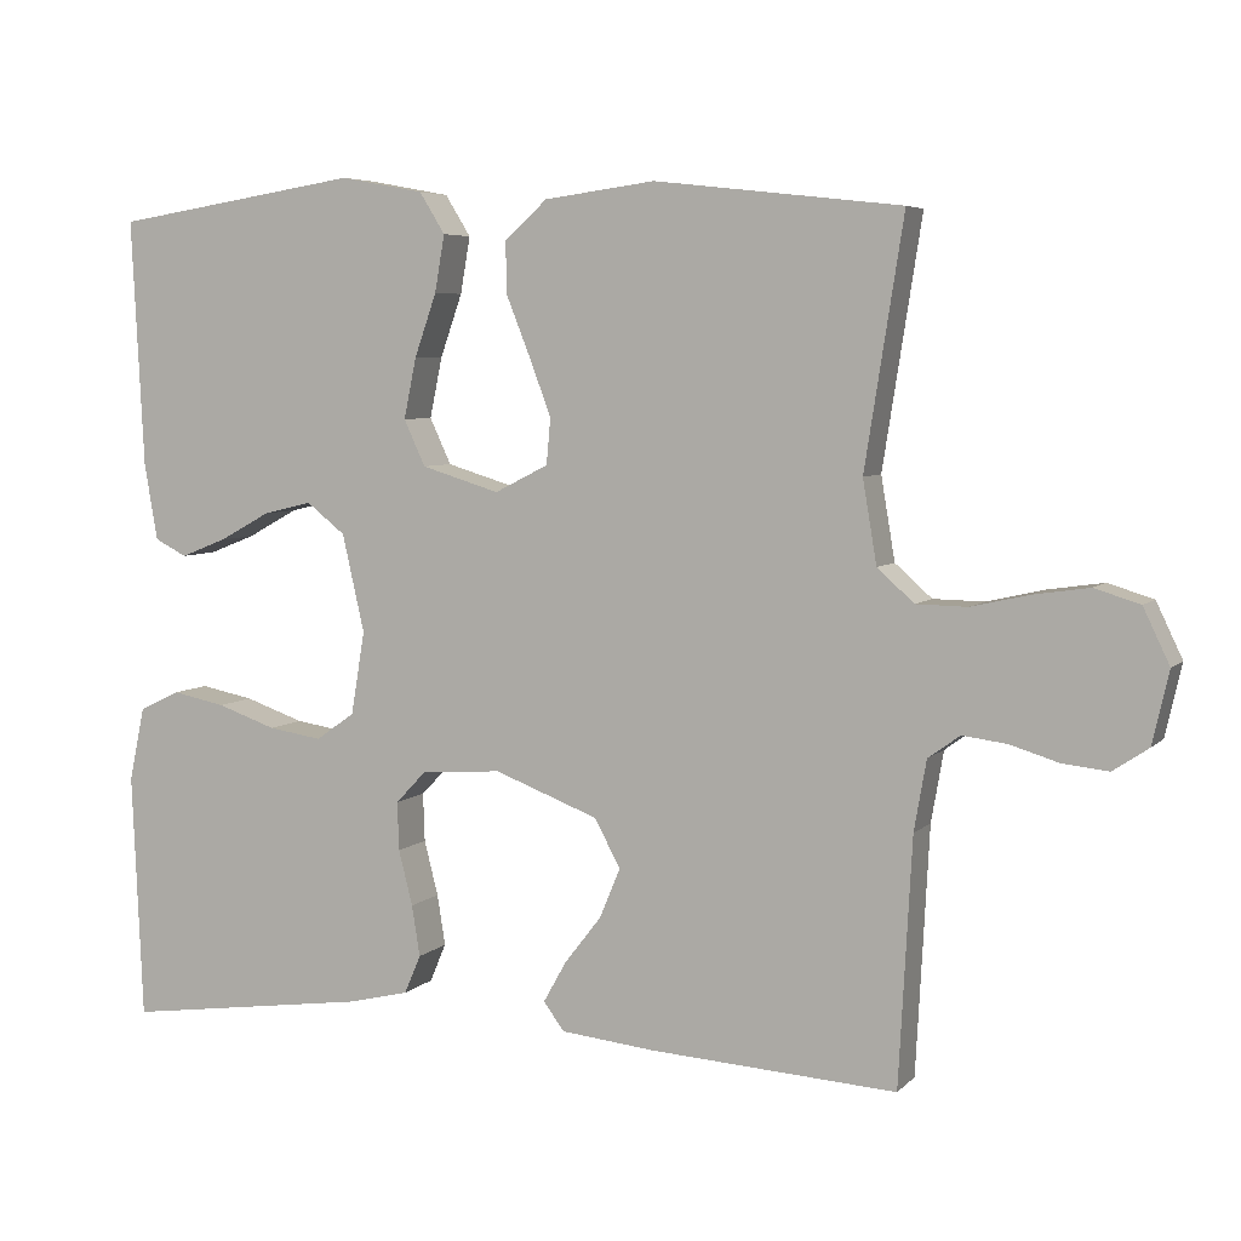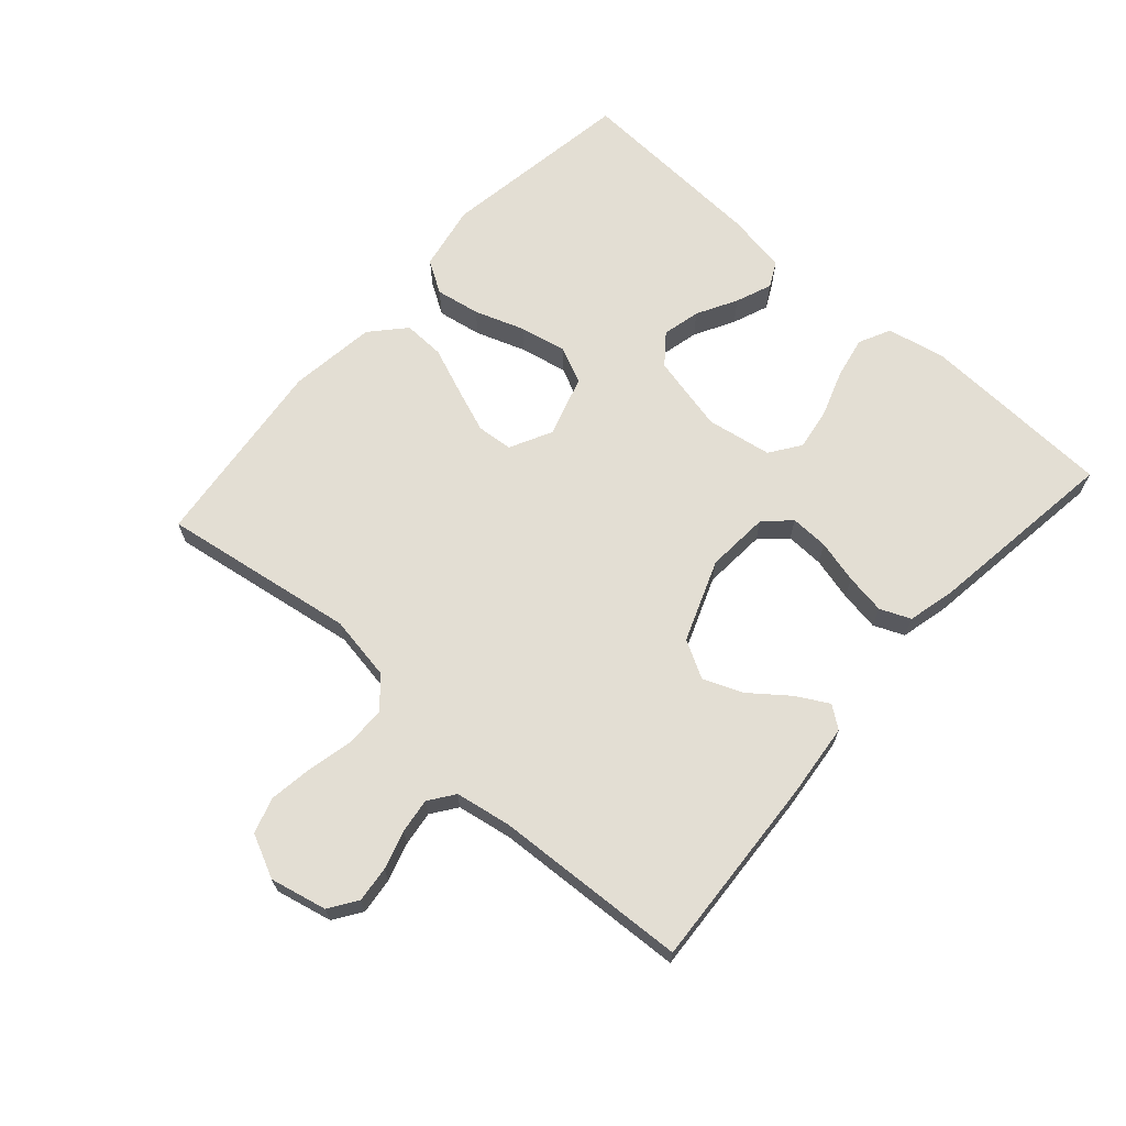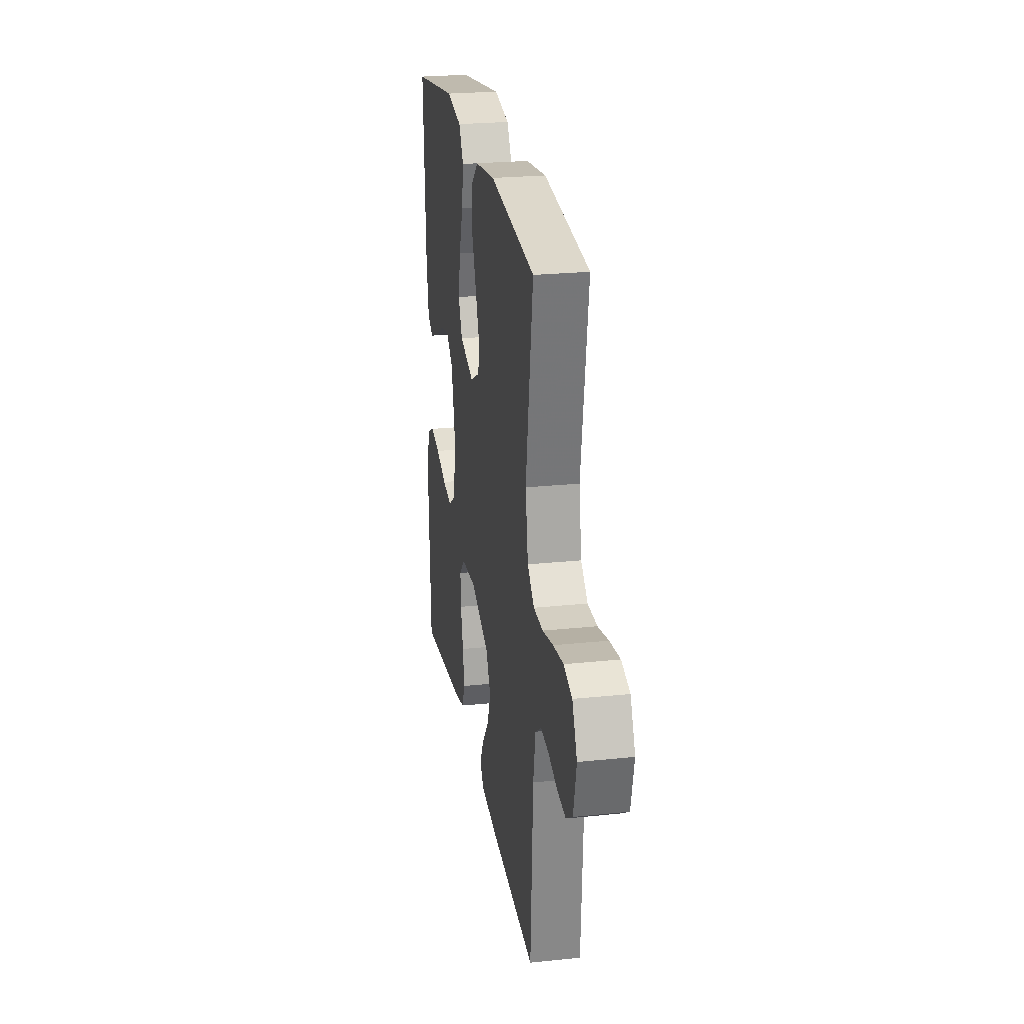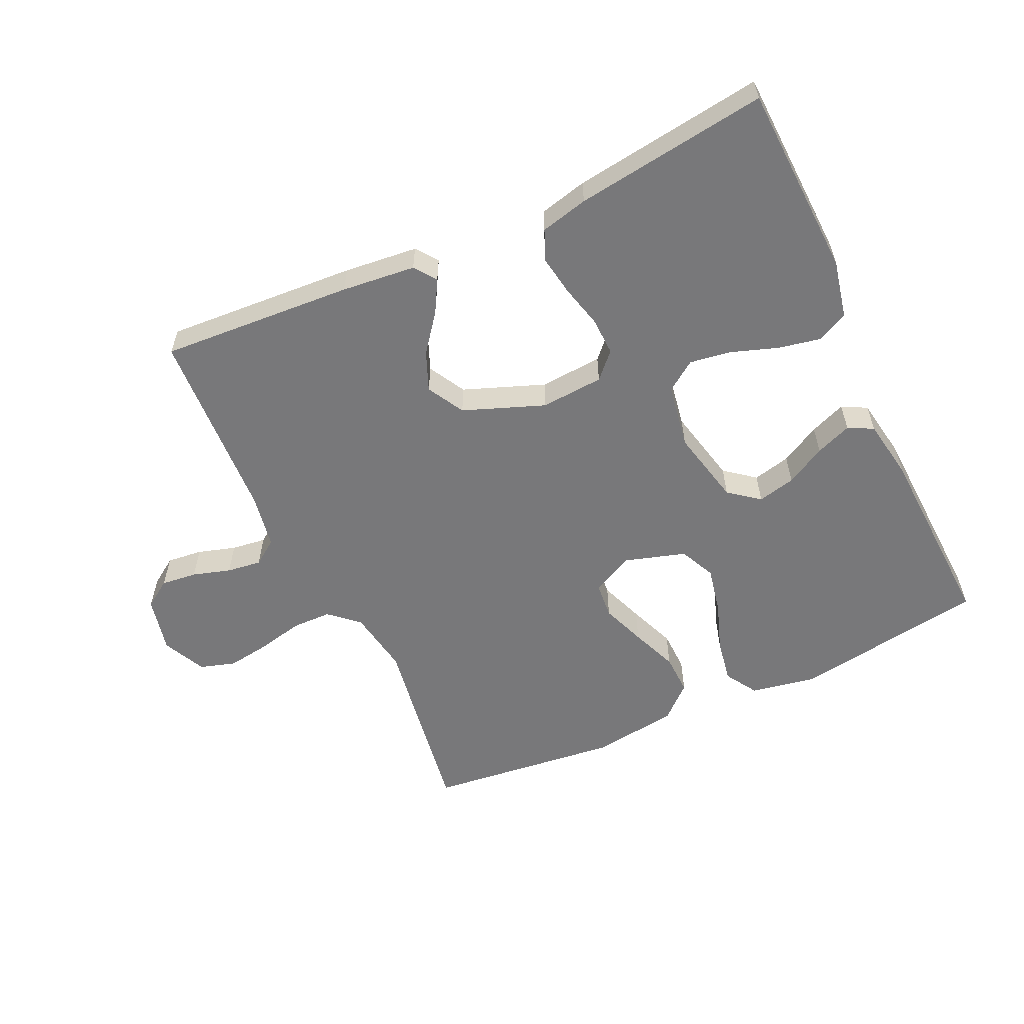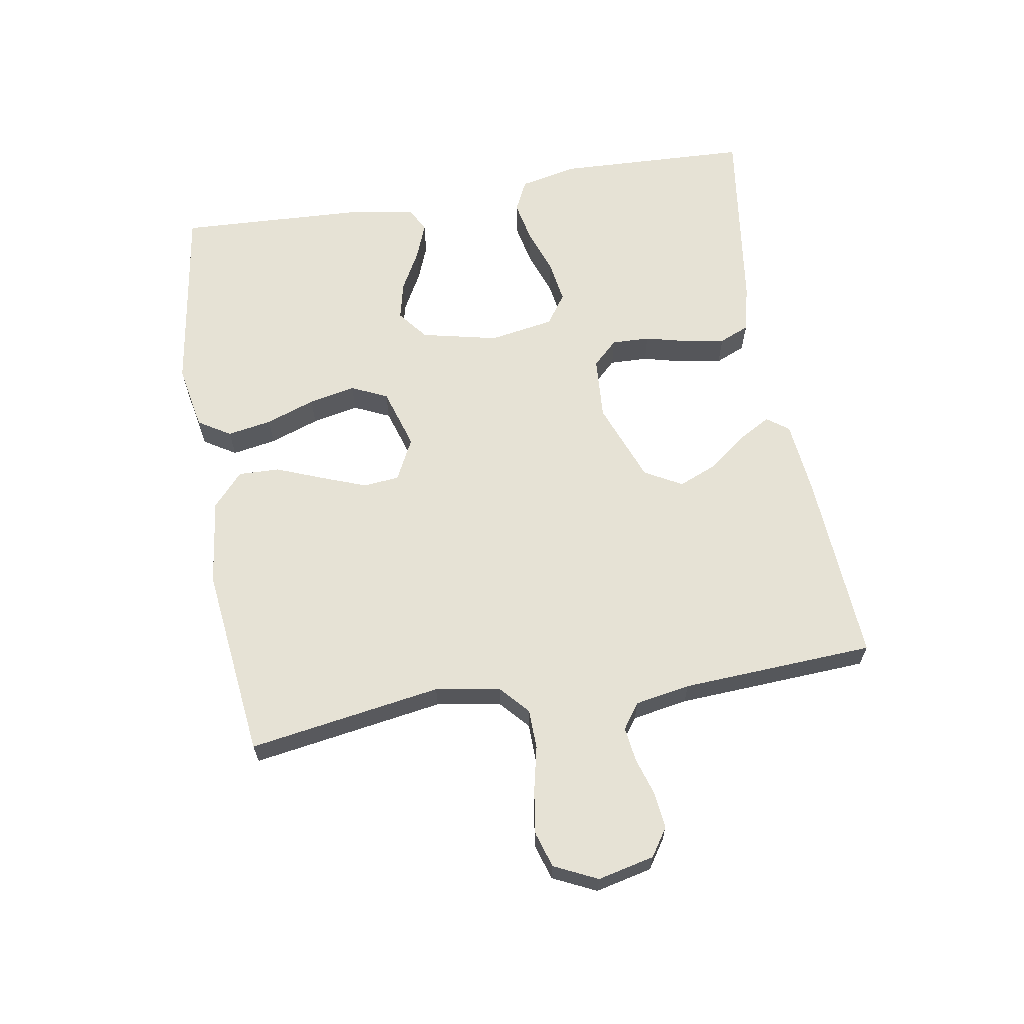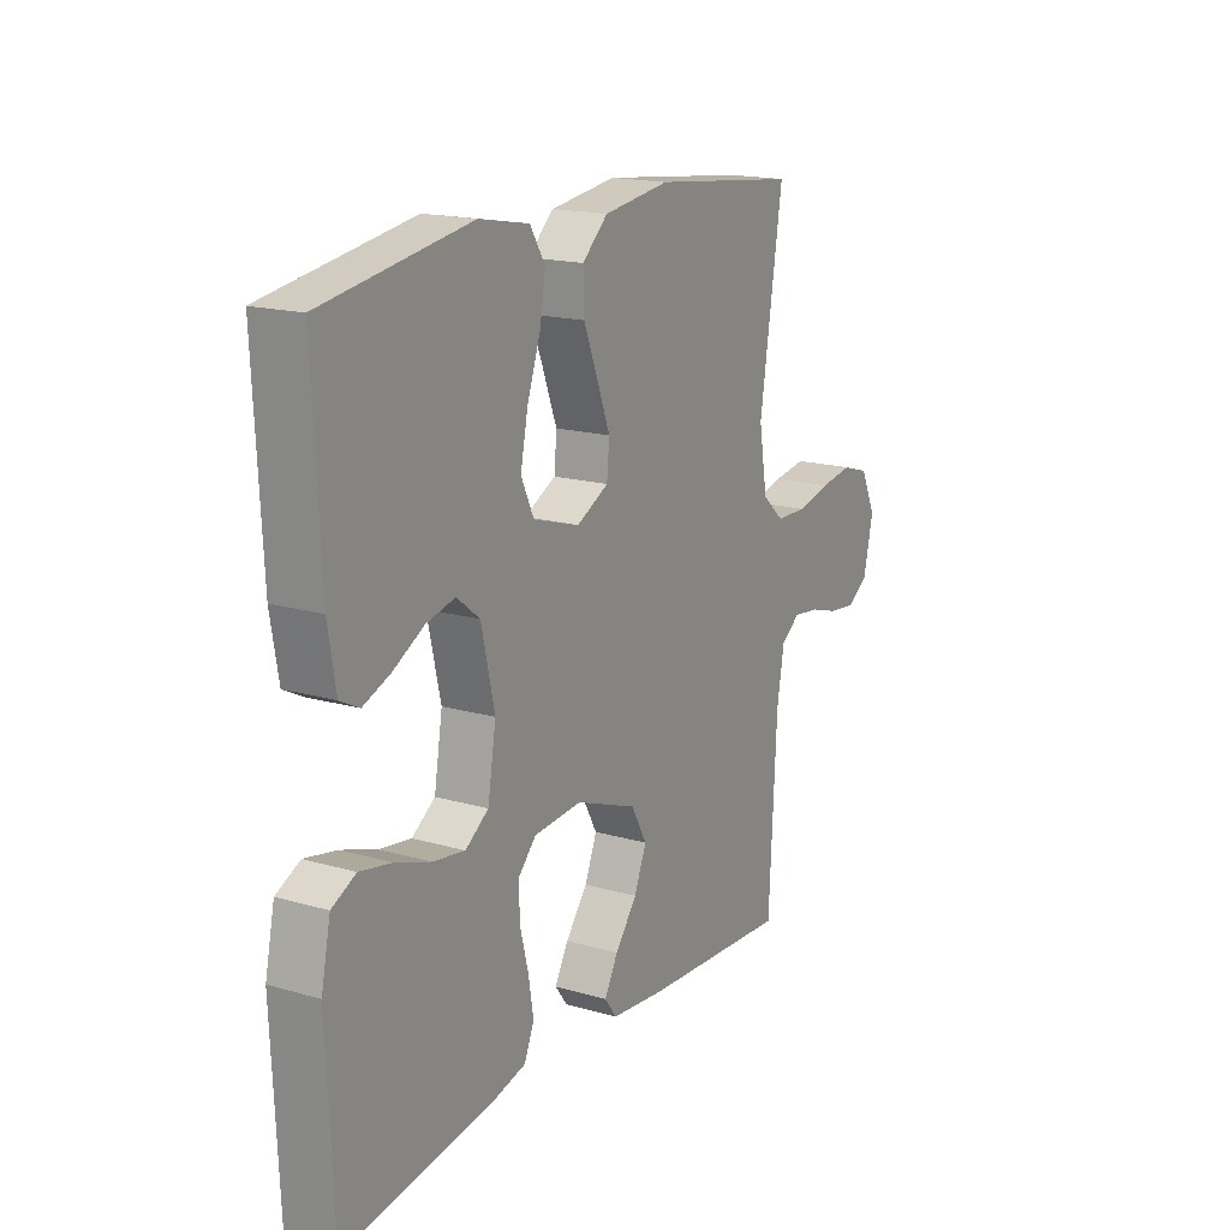
<metadata>
{"format":"obj","ext":"obj","renderer":"f3d","projection":"perspective","resolution":1024,"background":"white","views":[{"elev":5.6,"azim":22.5,"up":"+Z"},{"elev":67.3,"azim":131.6,"up":"+Y"},{"elev":24.6,"azim":80.3,"up":"+Z"},{"elev":-57.5,"azim":-155.1,"up":"+Y"},{"elev":64.0,"azim":80.3,"up":"+Y"},{"elev":17.3,"azim":-60.2,"up":"+Z"}]}
</metadata>
<code>
v -0.5 0.07 -0.5
v -0.513 0.07 -0.2
v -0.494 0.07 -0.11
v -0.445 0.07 -0.086
v -0.38 0.07 -0.099
v -0.308 0.07 -0.124
v -0.243 0.07 -0.134
v -0.196 0.07 -0.101
v -0.179 0.07 0
v -0.206 0.07 0.119
v -0.253 0.07 0.156
v -0.312 0.07 0.142
v -0.374 0.07 0.108
v -0.43 0.07 0.086
v -0.469 0.07 0.106
v -0.485 0.07 0.2
v -0.5 0.07 0.5
v -0.2 0.07 0.547
v -0.098 0.07 0.528
v -0.067 0.07 0.478
v -0.079 0.07 0.409
v -0.106 0.07 0.332
v -0.121 0.07 0.259
v -0.095 0.07 0.203
v 0 0.07 0.174
v 0.065 0.07 0.207
v 0.07 0.07 0.263
v 0.044 0.07 0.332
v 0.015 0.07 0.405
v 0.013 0.07 0.469
v 0.065 0.07 0.516
v 0.2 0.07 0.534
v 0.5 0.07 0.5
v 0.453 0.07 0.2
v 0.47 0.07 0.099
v 0.515 0.07 0.059
v 0.577 0.07 0.058
v 0.647 0.07 0.074
v 0.715 0.07 0.084
v 0.77 0.07 0.067
v 0.802 0.07 0
v 0.782 0.07 -0.088
v 0.739 0.07 -0.117
v 0.683 0.07 -0.111
v 0.624 0.07 -0.093
v 0.57 0.07 -0.086
v 0.531 0.07 -0.114
v 0.516 0.07 -0.2
v 0.5 0.07 -0.5
v 0.2 0.07 -0.481
v 0.085 0.07 -0.469
v 0.06 0.07 -0.435
v 0.088 0.07 -0.385
v 0.133 0.07 -0.327
v 0.158 0.07 -0.266
v 0.126 0.07 -0.208
v 0 0.07 -0.16
v -0.098 0.07 -0.167
v -0.135 0.07 -0.206
v -0.133 0.07 -0.265
v -0.116 0.07 -0.332
v -0.106 0.07 -0.394
v -0.126 0.07 -0.441
v -0.2 0.07 -0.459
v -0.5 0 -0.5
v -0.513 0 -0.2
v -0.494 0 -0.11
v -0.445 0 -0.086
v -0.38 0 -0.099
v -0.308 0 -0.124
v -0.243 0 -0.134
v -0.196 0 -0.101
v -0.179 0 0
v -0.206 0 0.119
v -0.253 0 0.156
v -0.312 0 0.142
v -0.374 0 0.108
v -0.43 0 0.086
v -0.469 0 0.106
v -0.485 0 0.2
v -0.5 0 0.5
v -0.2 0 0.547
v -0.098 0 0.528
v -0.067 0 0.478
v -0.079 0 0.409
v -0.106 0 0.332
v -0.121 0 0.259
v -0.095 0 0.203
v 0 0 0.174
v 0.065 0 0.207
v 0.07 0 0.263
v 0.044 0 0.332
v 0.015 0 0.405
v 0.013 0 0.469
v 0.065 0 0.516
v 0.2 0 0.534
v 0.5 0 0.5
v 0.453 0 0.2
v 0.47 0 0.099
v 0.515 0 0.059
v 0.577 0 0.058
v 0.647 0 0.074
v 0.715 0 0.084
v 0.77 0 0.067
v 0.802 0 0
v 0.782 0 -0.088
v 0.739 0 -0.117
v 0.683 0 -0.111
v 0.624 0 -0.093
v 0.57 0 -0.086
v 0.531 0 -0.114
v 0.516 0 -0.2
v 0.5 0 -0.5
v 0.2 0 -0.481
v 0.085 0 -0.469
v 0.06 0 -0.435
v 0.088 0 -0.385
v 0.133 0 -0.327
v 0.158 0 -0.266
v 0.126 0 -0.208
v 0 0 -0.16
v -0.098 0 -0.167
v -0.135 0 -0.206
v -0.133 0 -0.265
v -0.116 0 -0.332
v -0.106 0 -0.394
v -0.126 0 -0.441
v -0.2 0 -0.459
f 4 5 6
f 3 4 6
f 2 3 6
f 1 2 6
f 64 1 6
f 63 64 6
f 62 63 6
f 61 62 6
f 60 61 6
f 59 60 6 7
f 58 59 7 8
f 57 58 8 9
f 56 57 9 10
f 52 53 54
f 51 52 54
f 50 51 54
f 49 50 54
f 48 49 54
f 47 48 54 55
f 46 47 55 56
f 43 44 45
f 42 43 45
f 41 42 45
f 40 41 45
f 39 40 45
f 38 39 45
f 37 38 45
f 36 37 45 46
f 46 56 10
f 36 46 10
f 35 36 10
f 32 33 34
f 31 32 34
f 30 31 34
f 29 30 34
f 28 29 34
f 27 28 34 35
f 20 21 22
f 19 20 22
f 18 19 22
f 17 18 22
f 16 17 22
f 15 16 22
f 14 15 22
f 13 14 22
f 12 13 22
f 11 12 22 23
f 10 11 23 24
f 26 27 35
f 25 26 35
f 25 35 10
f 10 24 25
f 70 69 68
f 70 68 67
f 70 67 66
f 70 66 65
f 70 65 128
f 70 128 127
f 70 127 126
f 70 126 125
f 70 125 124
f 71 70 124 123
f 72 71 123 122
f 73 72 122 121
f 74 73 121 120
f 118 117 116
f 118 116 115
f 118 115 114
f 118 114 113
f 118 113 112
f 119 118 112 111
f 120 119 111 110
f 109 108 107
f 109 107 106
f 109 106 105
f 109 105 104
f 109 104 103
f 109 103 102
f 109 102 101
f 110 109 101 100
f 74 120 110
f 74 110 100
f 74 100 99
f 98 97 96
f 98 96 95
f 98 95 94
f 98 94 93
f 98 93 92
f 99 98 92 91
f 86 85 84
f 86 84 83
f 86 83 82
f 86 82 81
f 86 81 80
f 86 80 79
f 86 79 78
f 86 78 77
f 86 77 76
f 87 86 76 75
f 88 87 75 74
f 99 91 90
f 99 90 89
f 74 99 89
f 89 88 74
f 1 65 66 2
f 2 66 67 3
f 3 67 68 4
f 4 68 69 5
f 5 69 70 6
f 6 70 71 7
f 7 71 72 8
f 8 72 73 9
f 9 73 74 10
f 10 74 75 11
f 11 75 76 12
f 12 76 77 13
f 13 77 78 14
f 14 78 79 15
f 15 79 80 16
f 16 80 81 17
f 17 81 82 18
f 18 82 83 19
f 19 83 84 20
f 20 84 85 21
f 21 85 86 22
f 22 86 87 23
f 23 87 88 24
f 24 88 89 25
f 25 89 90 26
f 26 90 91 27
f 27 91 92 28
f 28 92 93 29
f 29 93 94 30
f 30 94 95 31
f 31 95 96 32
f 32 96 97 33
f 33 97 98 34
f 34 98 99 35
f 35 99 100 36
f 36 100 101 37
f 37 101 102 38
f 38 102 103 39
f 39 103 104 40
f 40 104 105 41
f 41 105 106 42
f 42 106 107 43
f 43 107 108 44
f 44 108 109 45
f 45 109 110 46
f 46 110 111 47
f 47 111 112 48
f 48 112 113 49
f 49 113 114 50
f 50 114 115 51
f 51 115 116 52
f 52 116 117 53
f 53 117 118 54
f 54 118 119 55
f 55 119 120 56
f 56 120 121 57
f 57 121 122 58
f 58 122 123 59
f 59 123 124 60
f 60 124 125 61
f 61 125 126 62
f 62 126 127 63
f 63 127 128 64
f 64 128 65 1

</code>
